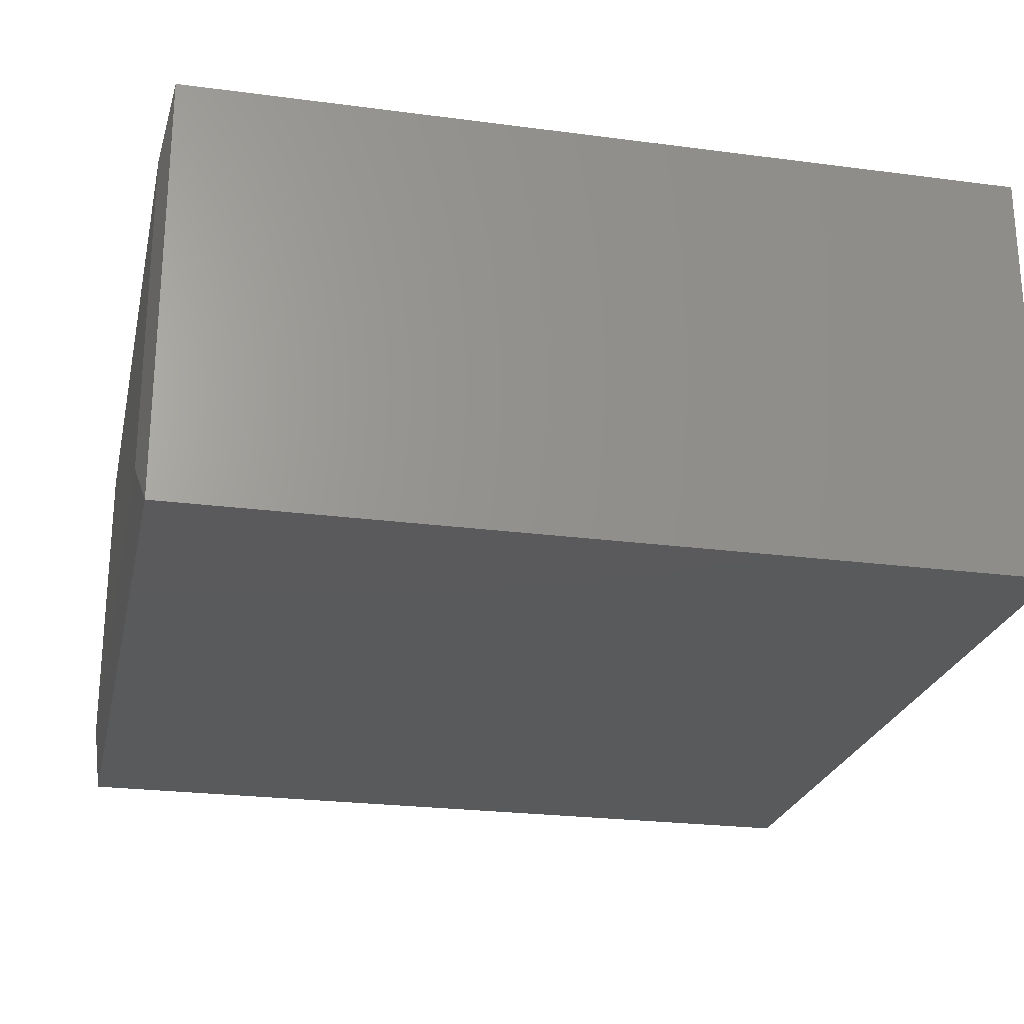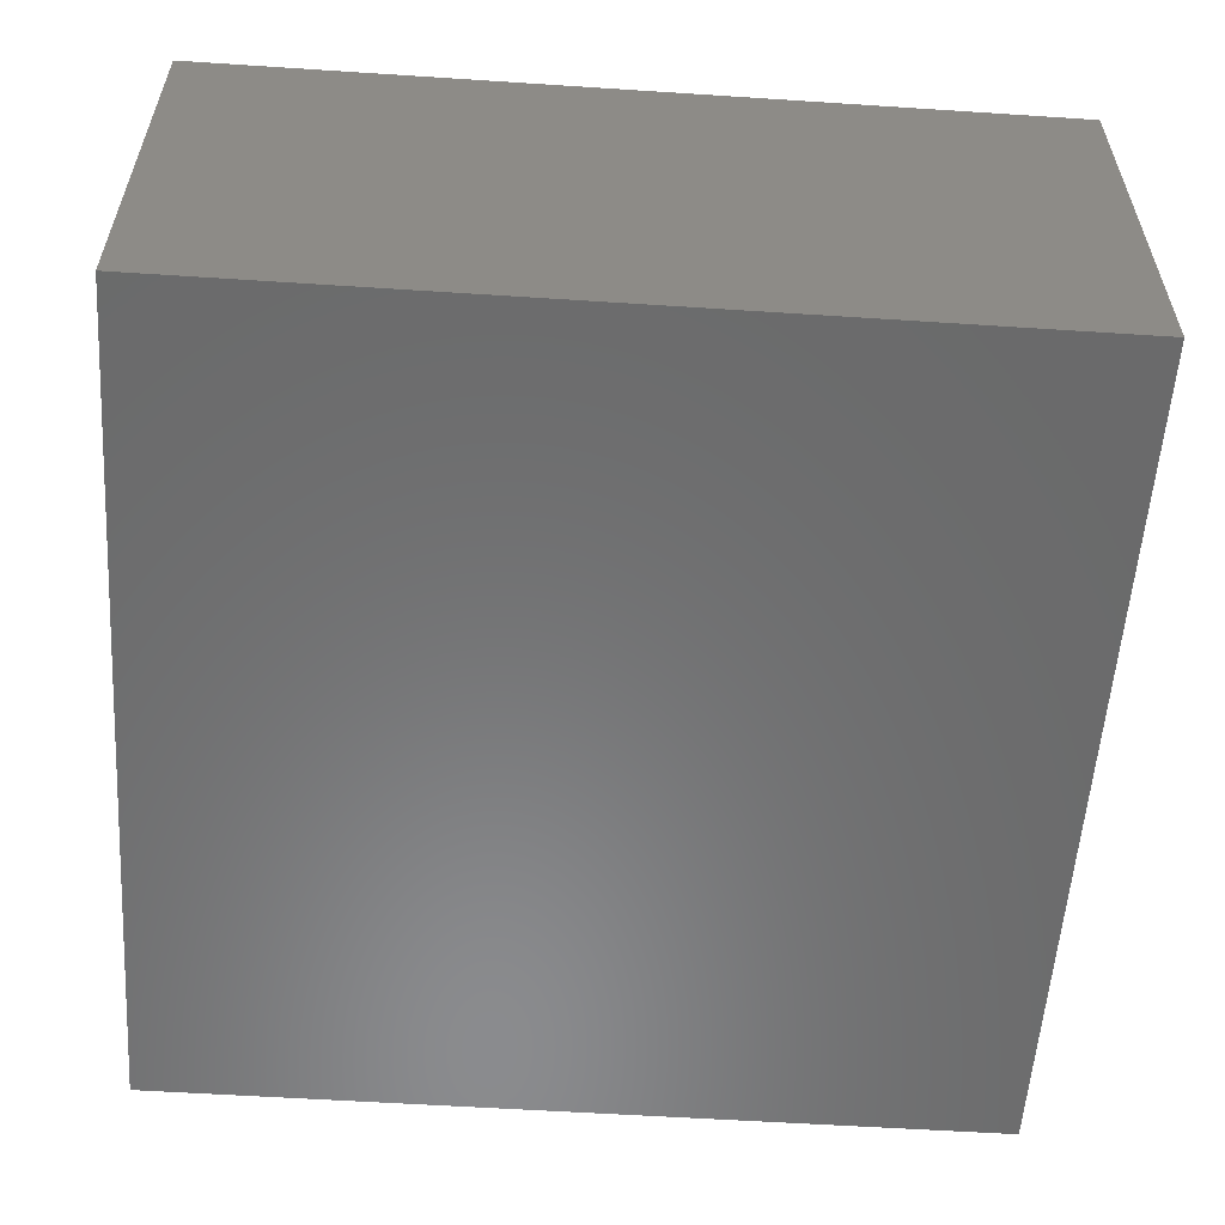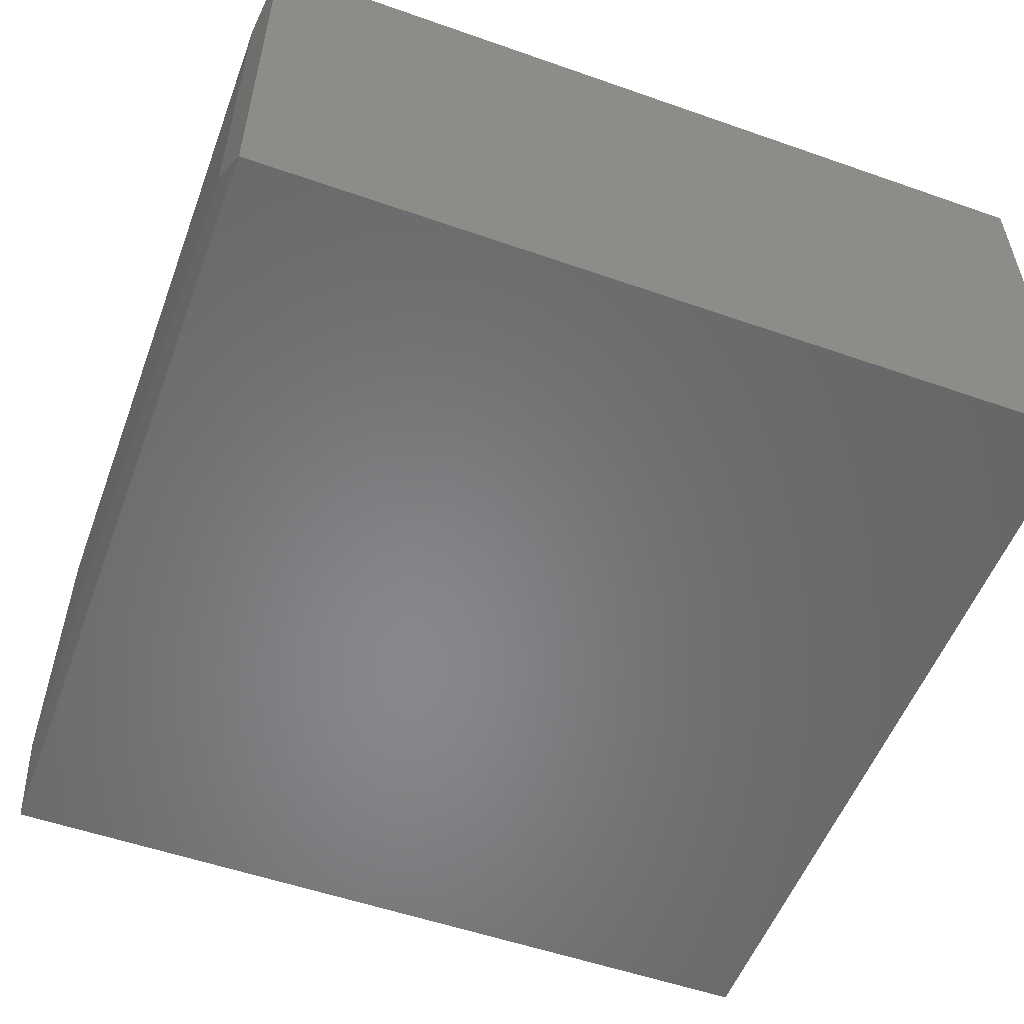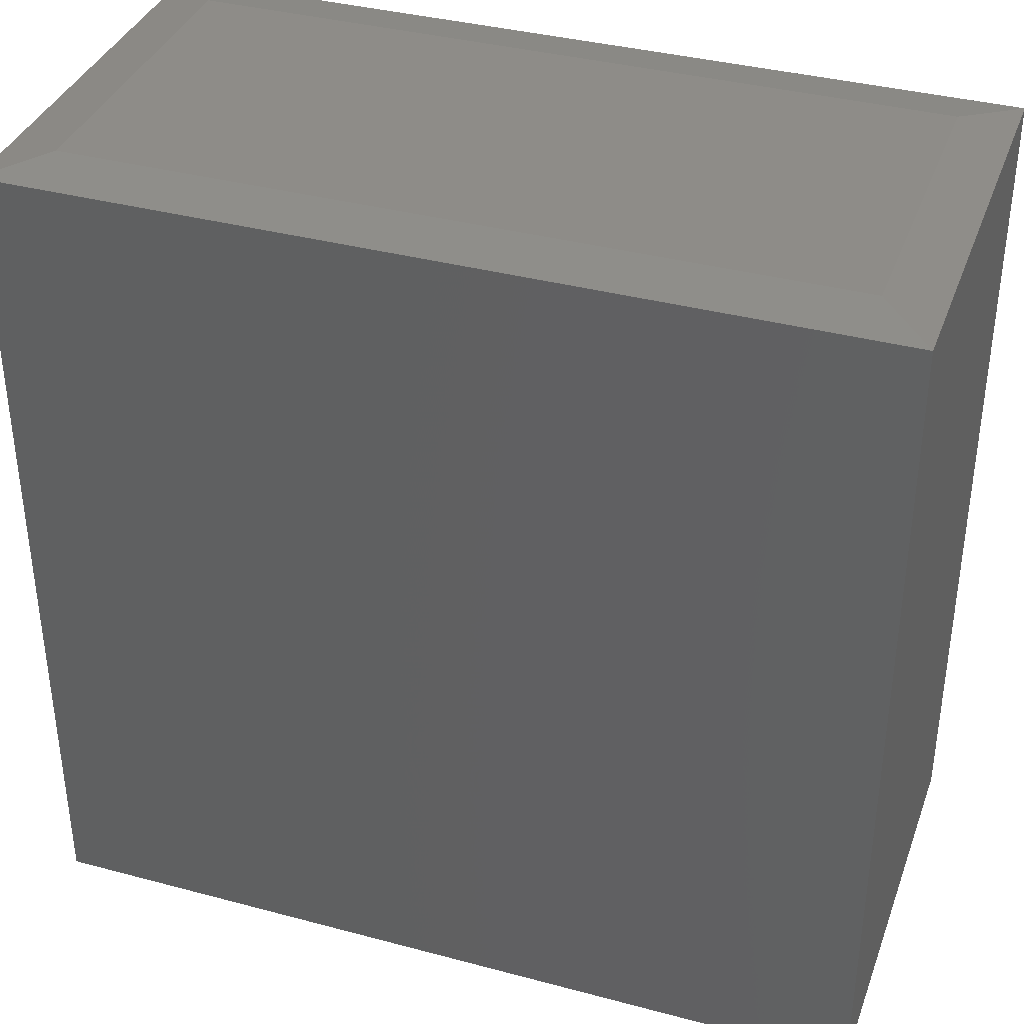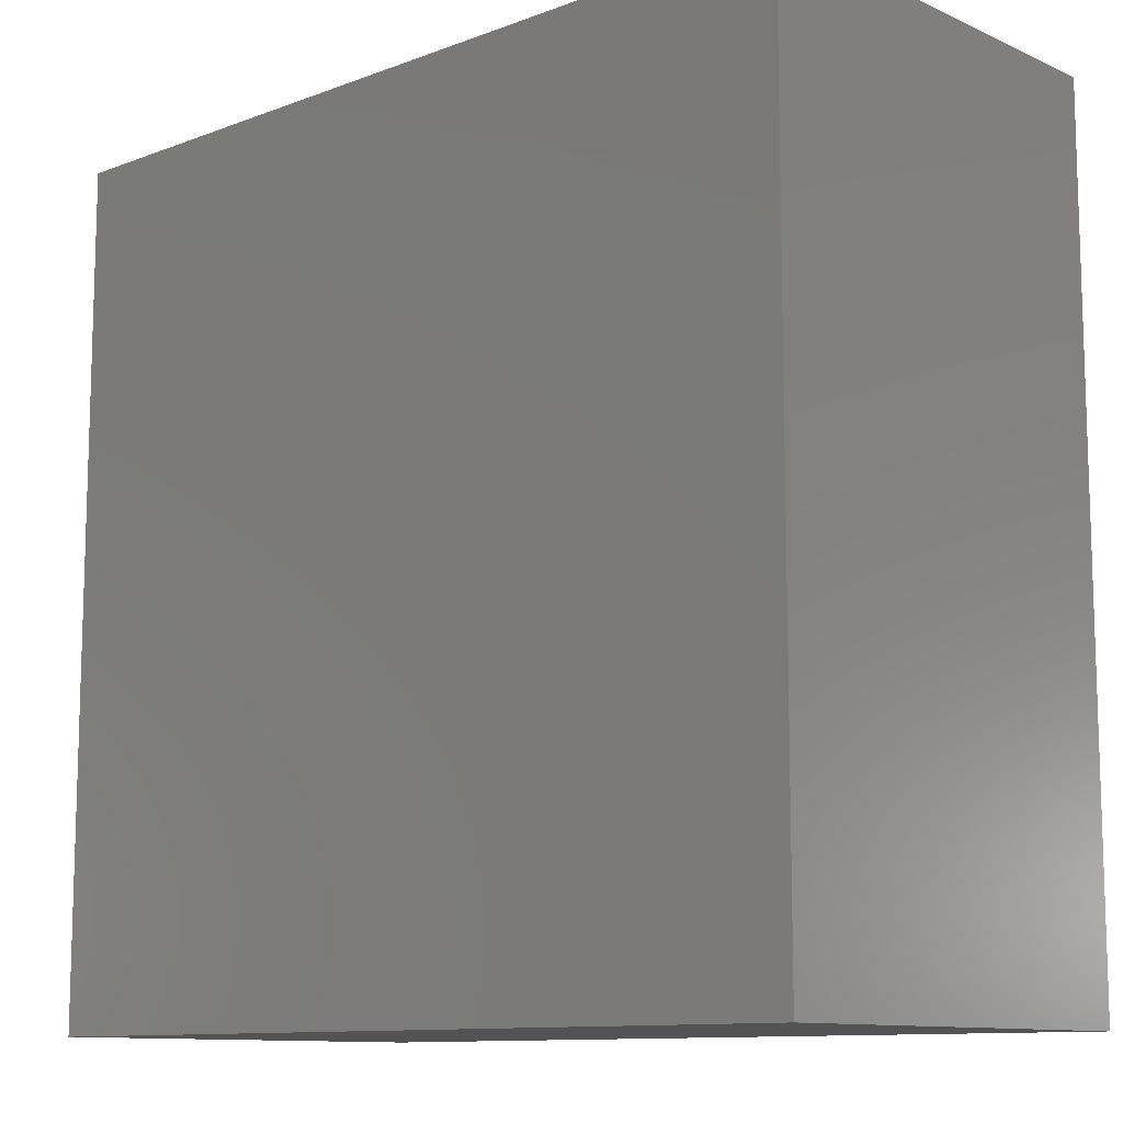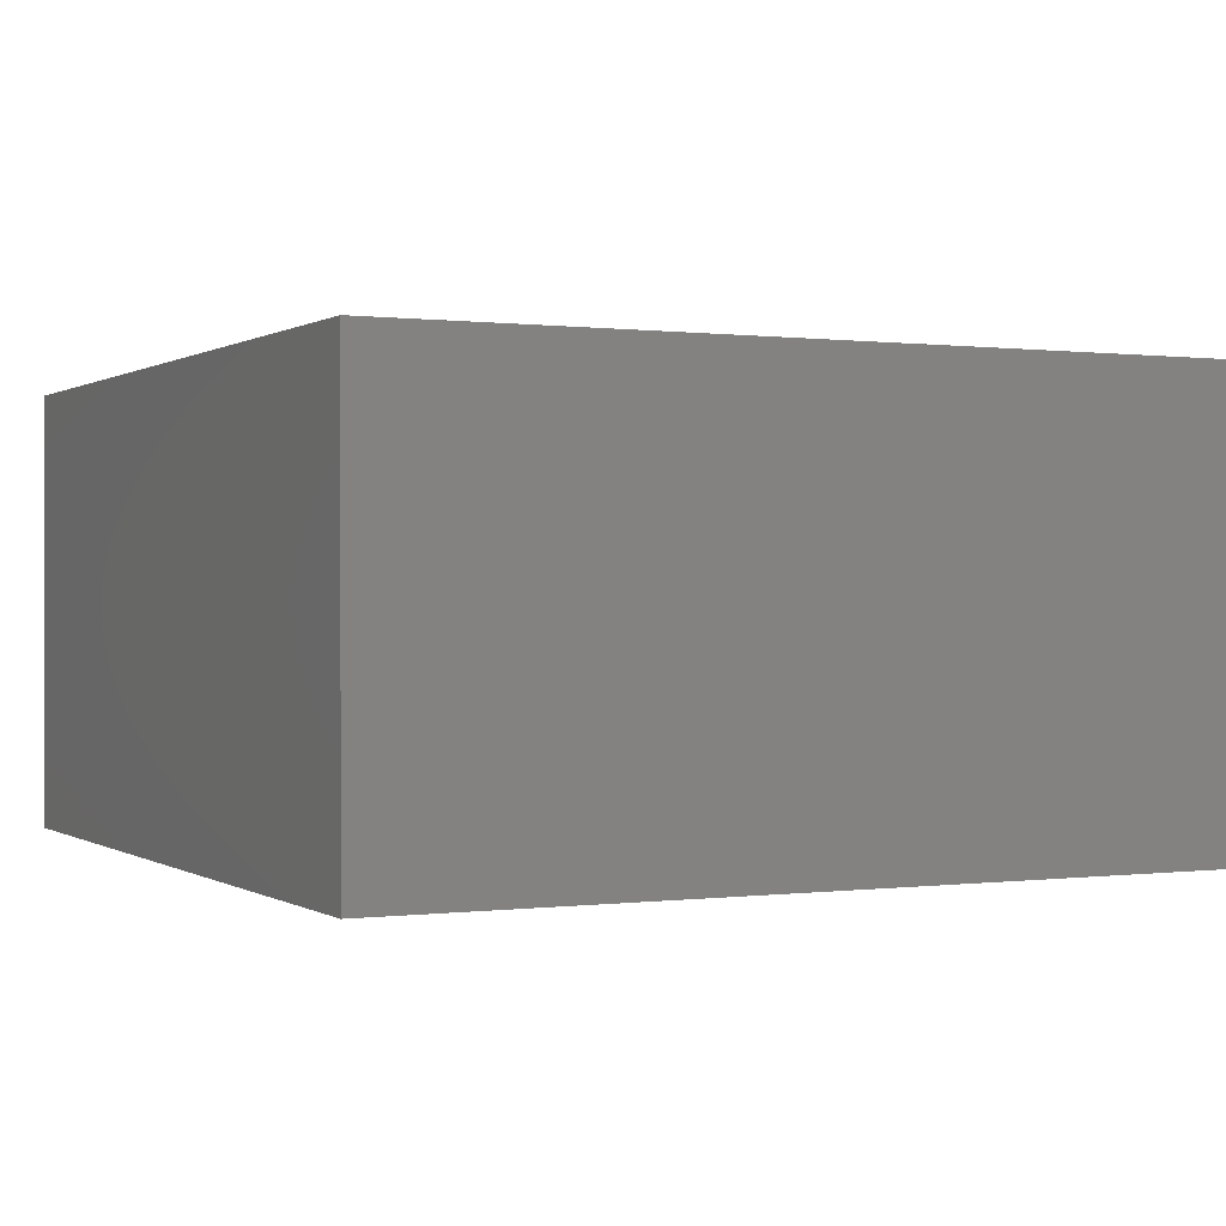
<metadata>
{"format":"stl","ext":"stl","renderer":"f3d","projection":"perspective","resolution":1024,"background":"white","views":[{"elev":-24.2,"azim":-102.3,"up":"+Z"},{"elev":-56.8,"azim":86.1,"up":"+Z"},{"elev":-54.2,"azim":-110.4,"up":"+Z"},{"elev":37.0,"azim":-161.0,"up":"+Y"},{"elev":-11.0,"azim":42.6,"up":"+Y"},{"elev":0.3,"azim":-26.2,"up":"+Z"}]}
</metadata>
<code>
# stl→obj: 12 verts, 20 faces
v 0.04688 2.602e-18 -0.3281
v 0.04688 1.843e-17 -0.04293
v 0.7031 2.602e-18 -0.3281
v 0.7031 1.843e-17 -0.04293
v 2.32e-17 -0.007812 0.003947
v 0 -0.007812 -0.375
v 2.32e-17 -0.75 0.003947
v 0 -0.75 -0.375
v 0.75 -0.007812 0.003947
v 0.75 -0.75 0.003947
v 0.75 -0.007812 -0.375
v 0.75 -0.75 -0.375
f 1 2 3
f 3 2 4
f 5 6 7
f 7 6 8
f 9 5 10
f 10 5 7
f 11 9 12
f 12 9 10
f 6 11 8
f 8 11 12
f 9 4 5
f 5 4 2
f 11 3 9
f 9 3 4
f 6 1 11
f 11 1 3
f 5 2 6
f 6 2 1
f 8 12 7
f 7 12 10

</code>
